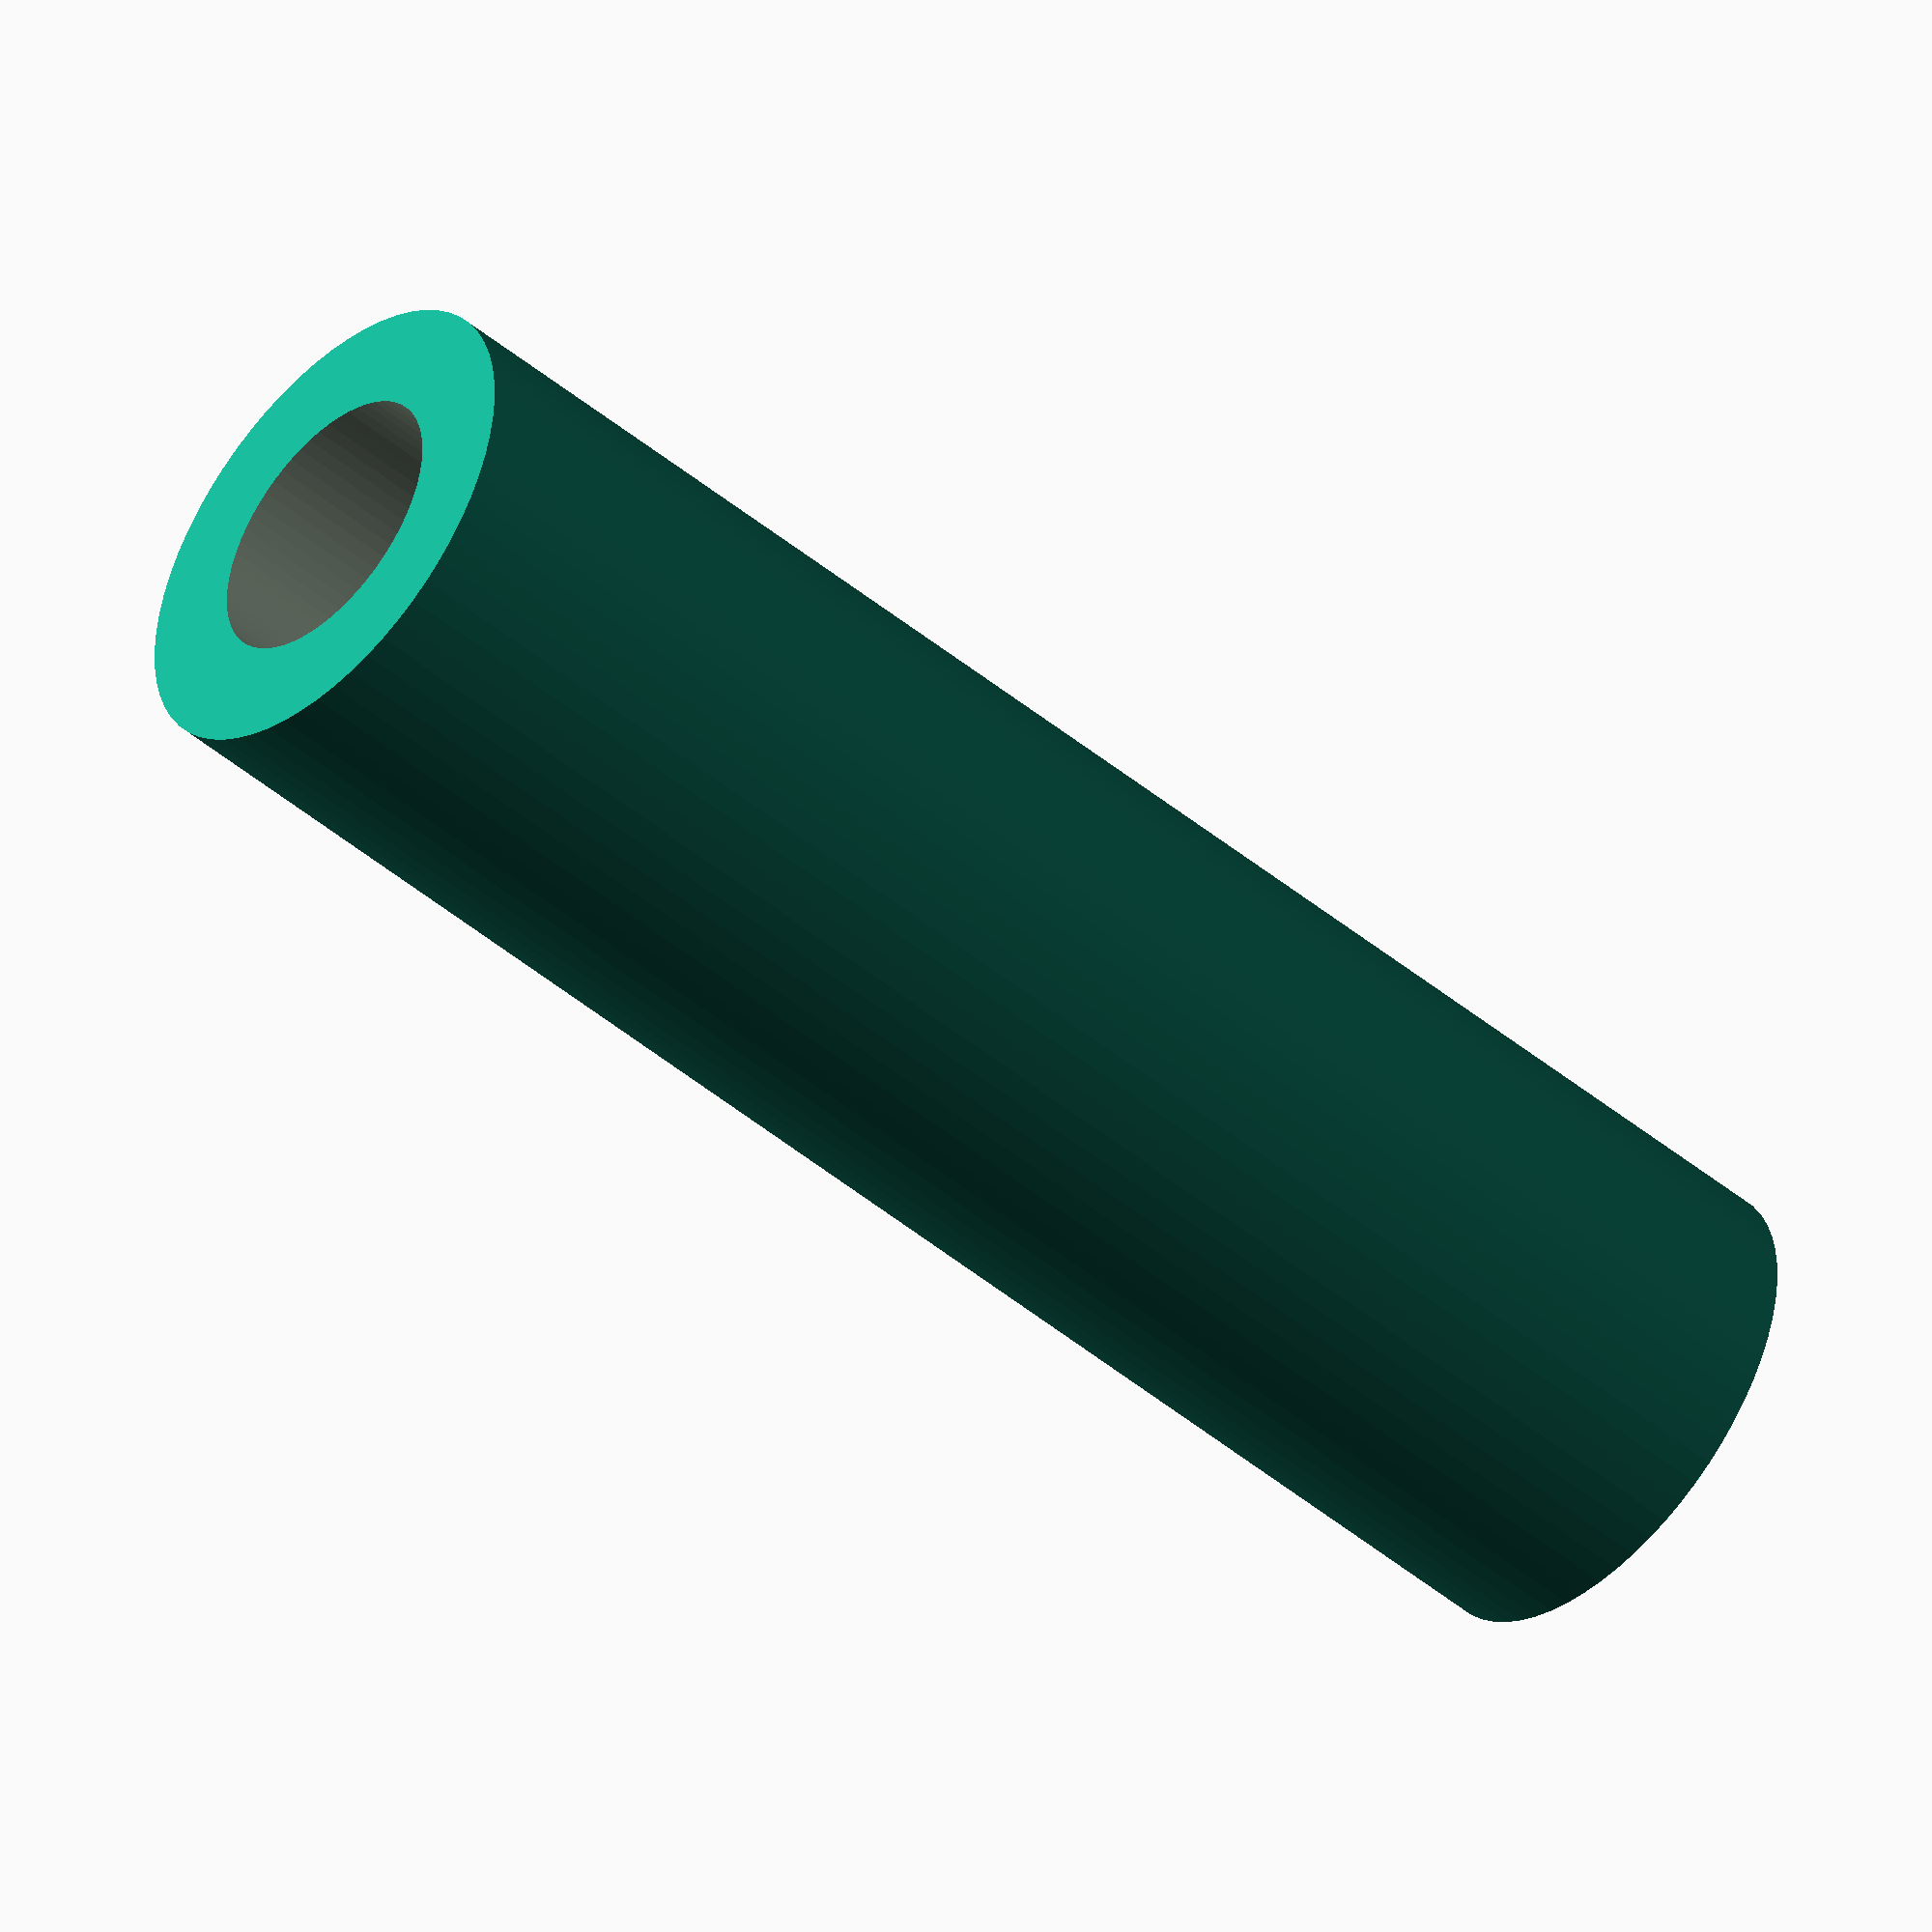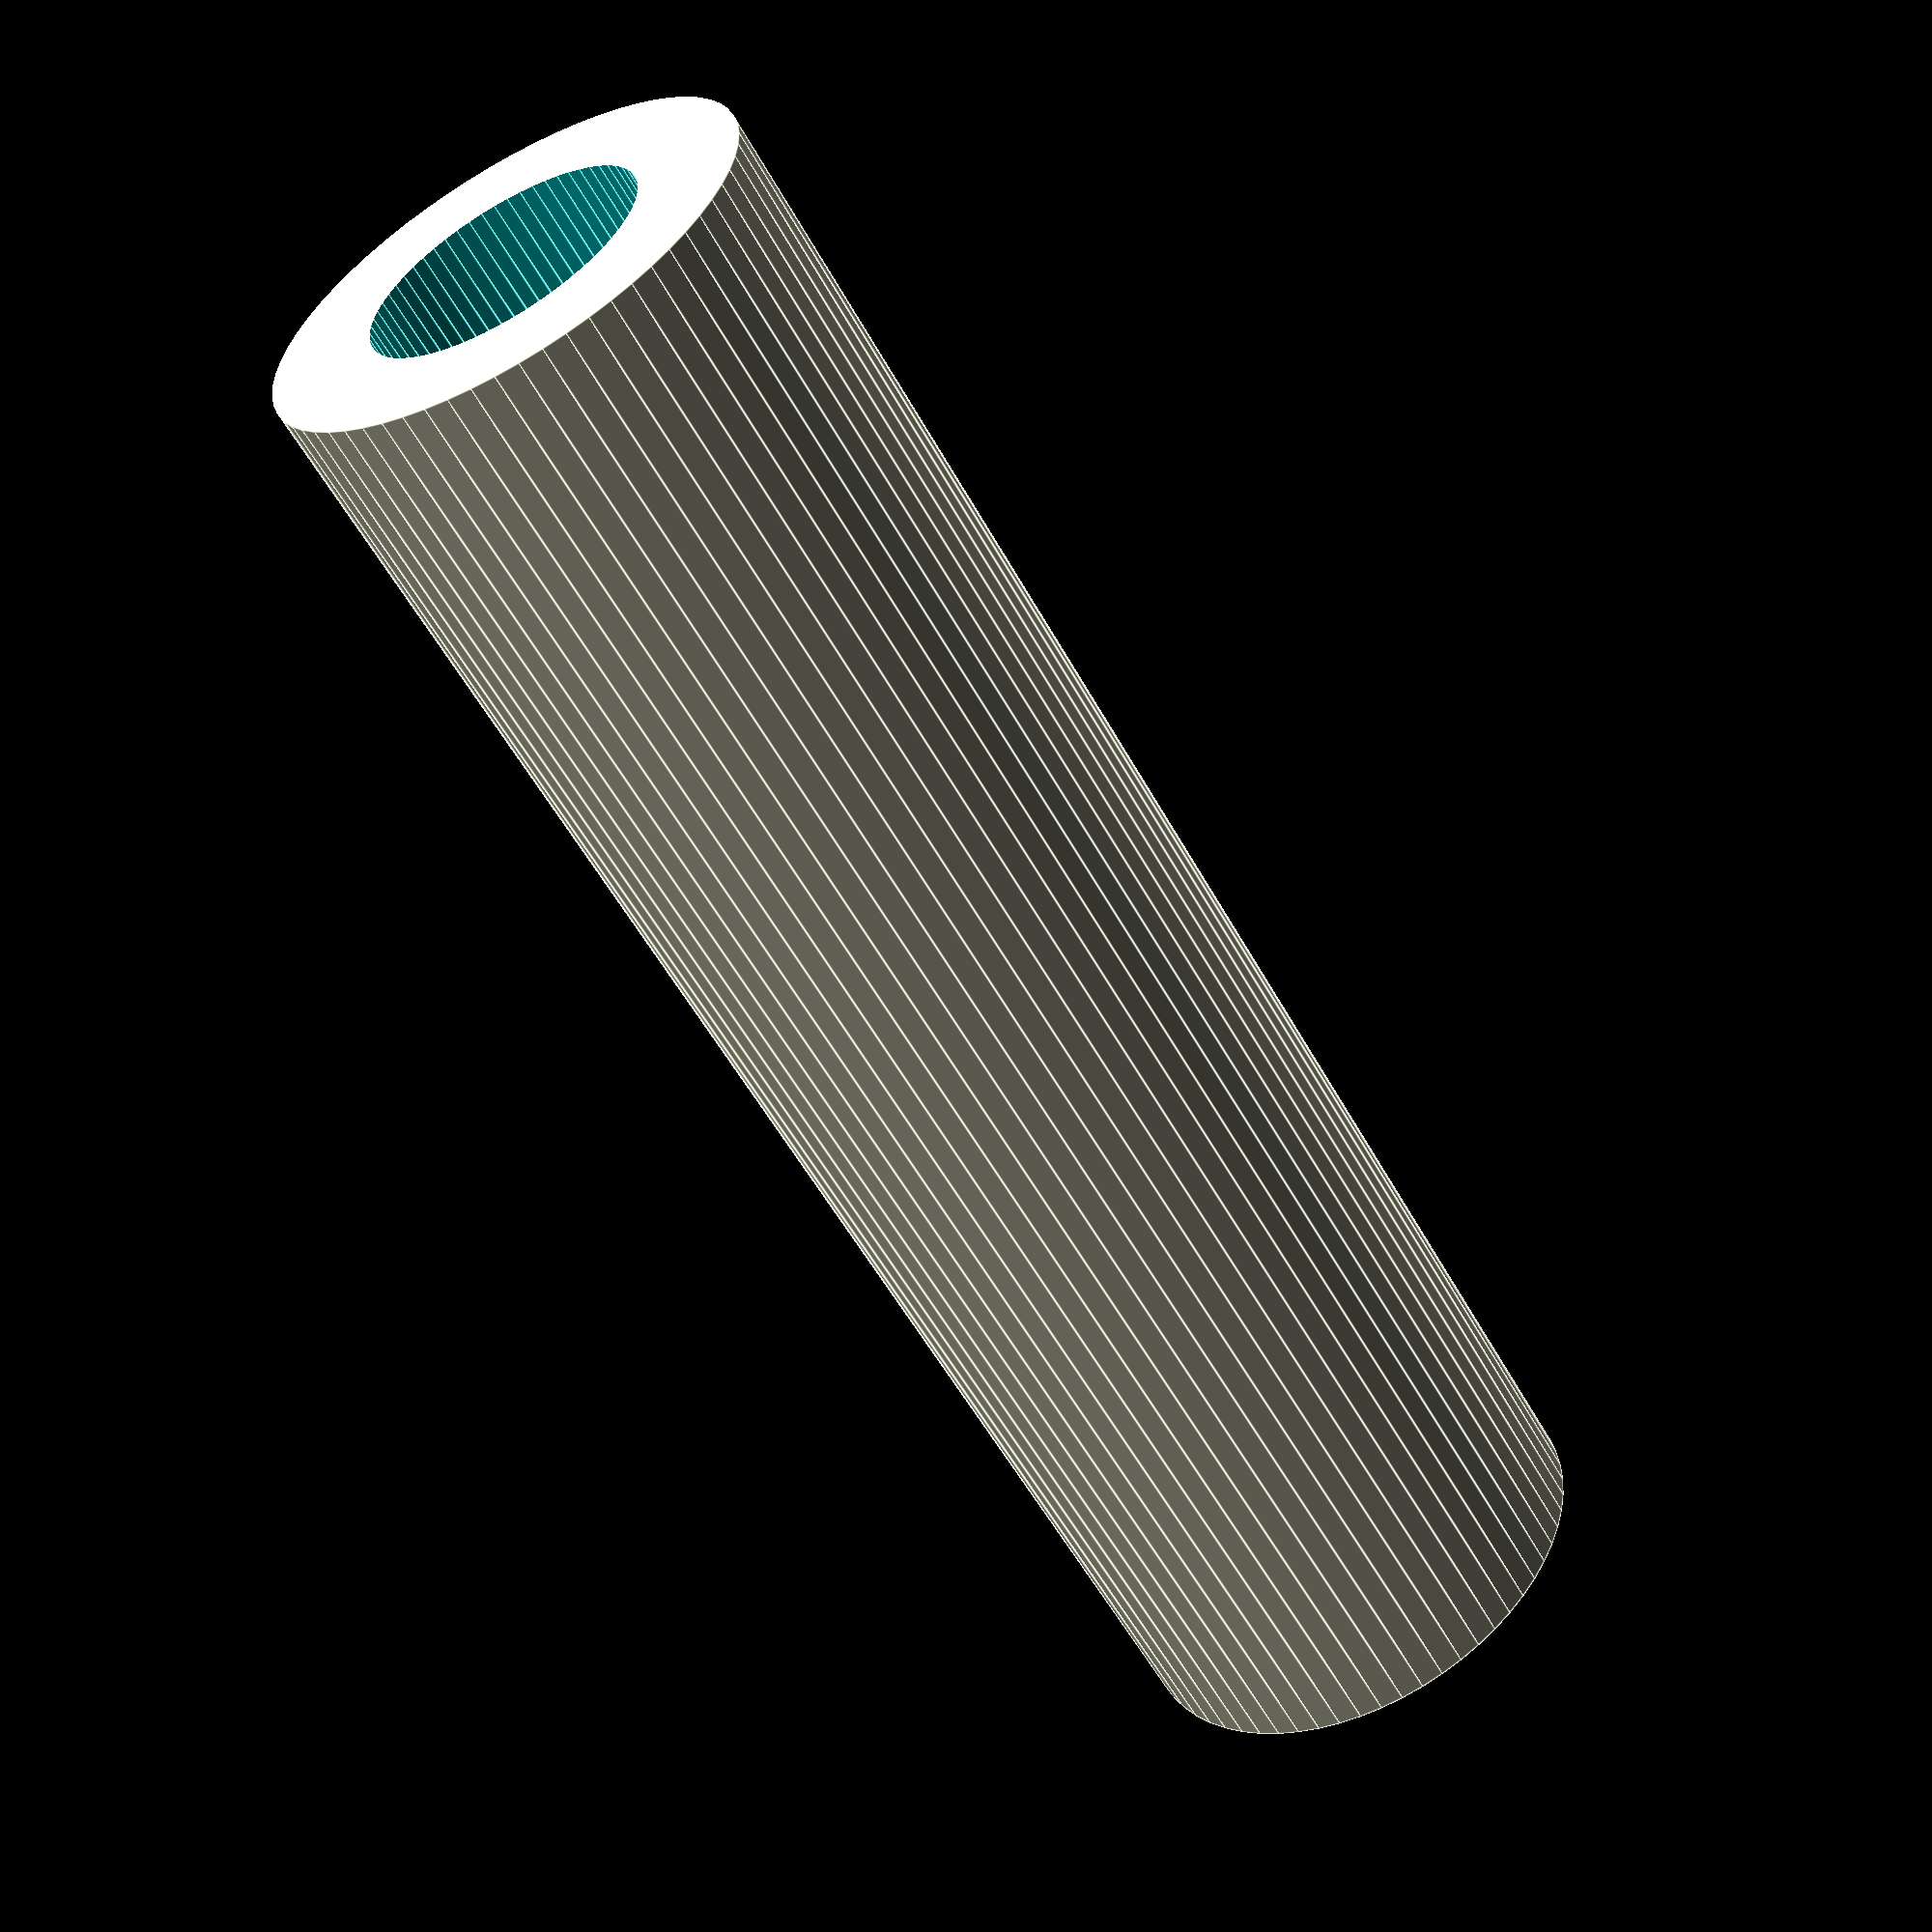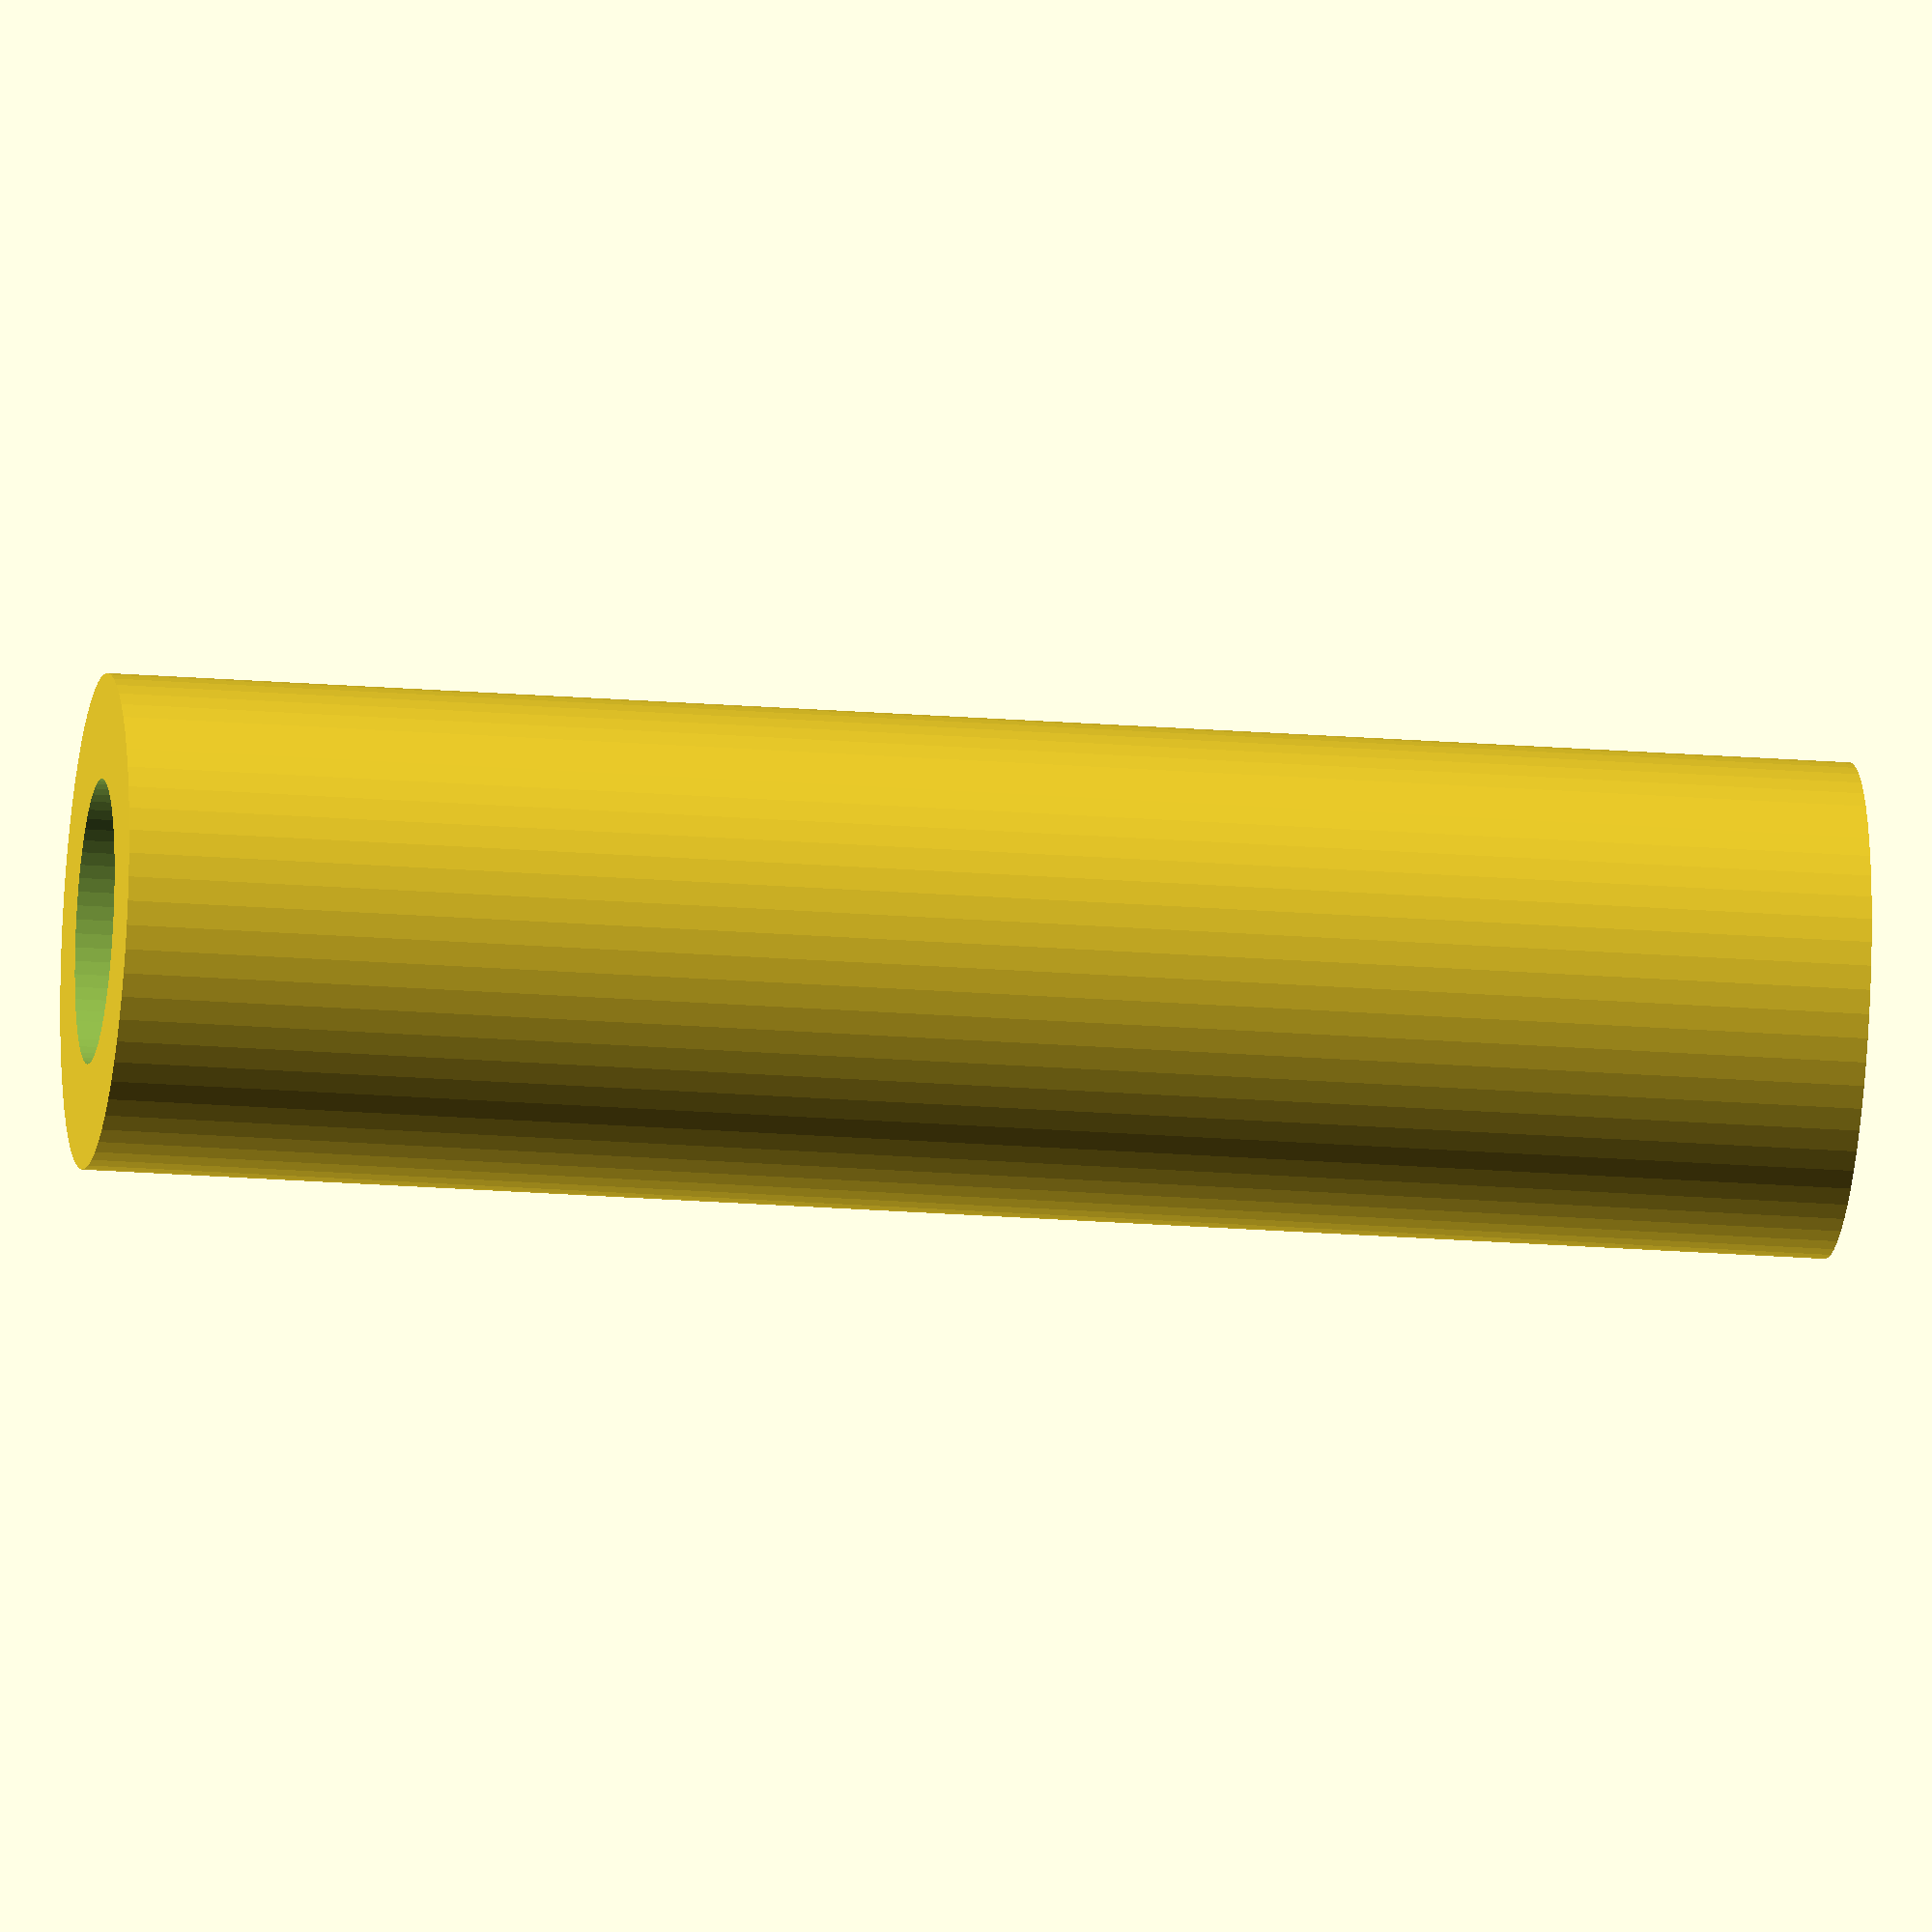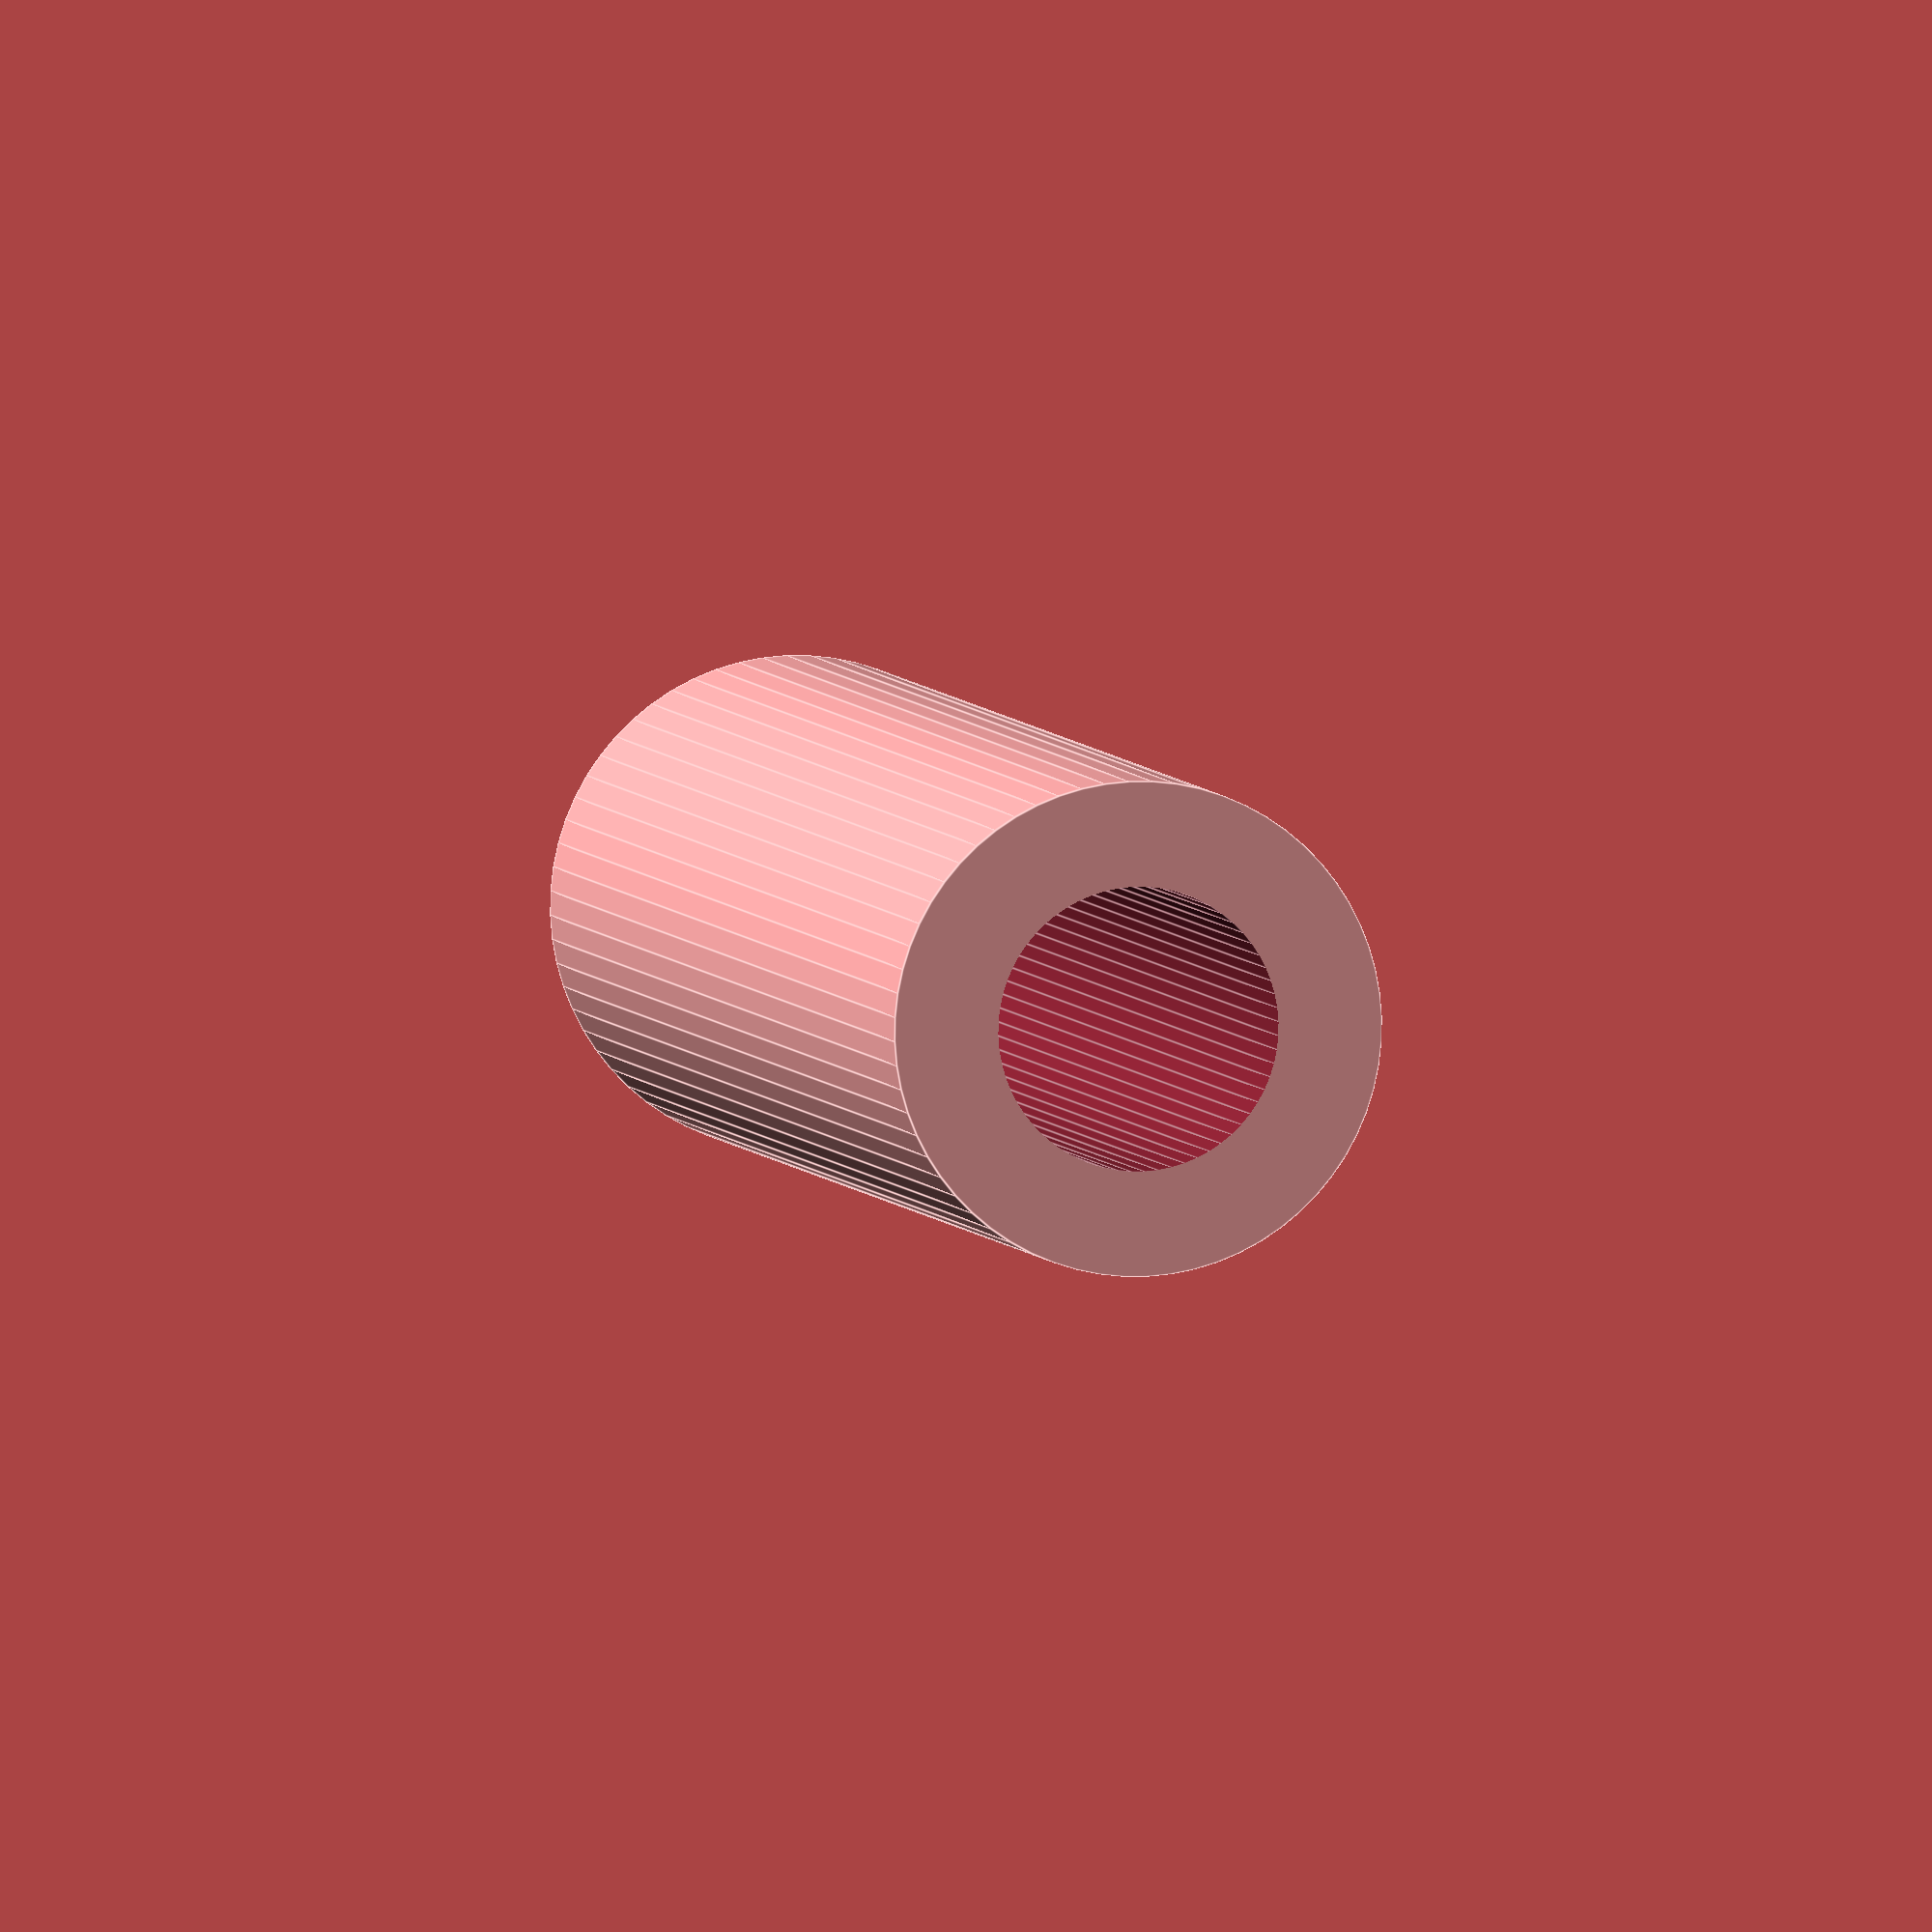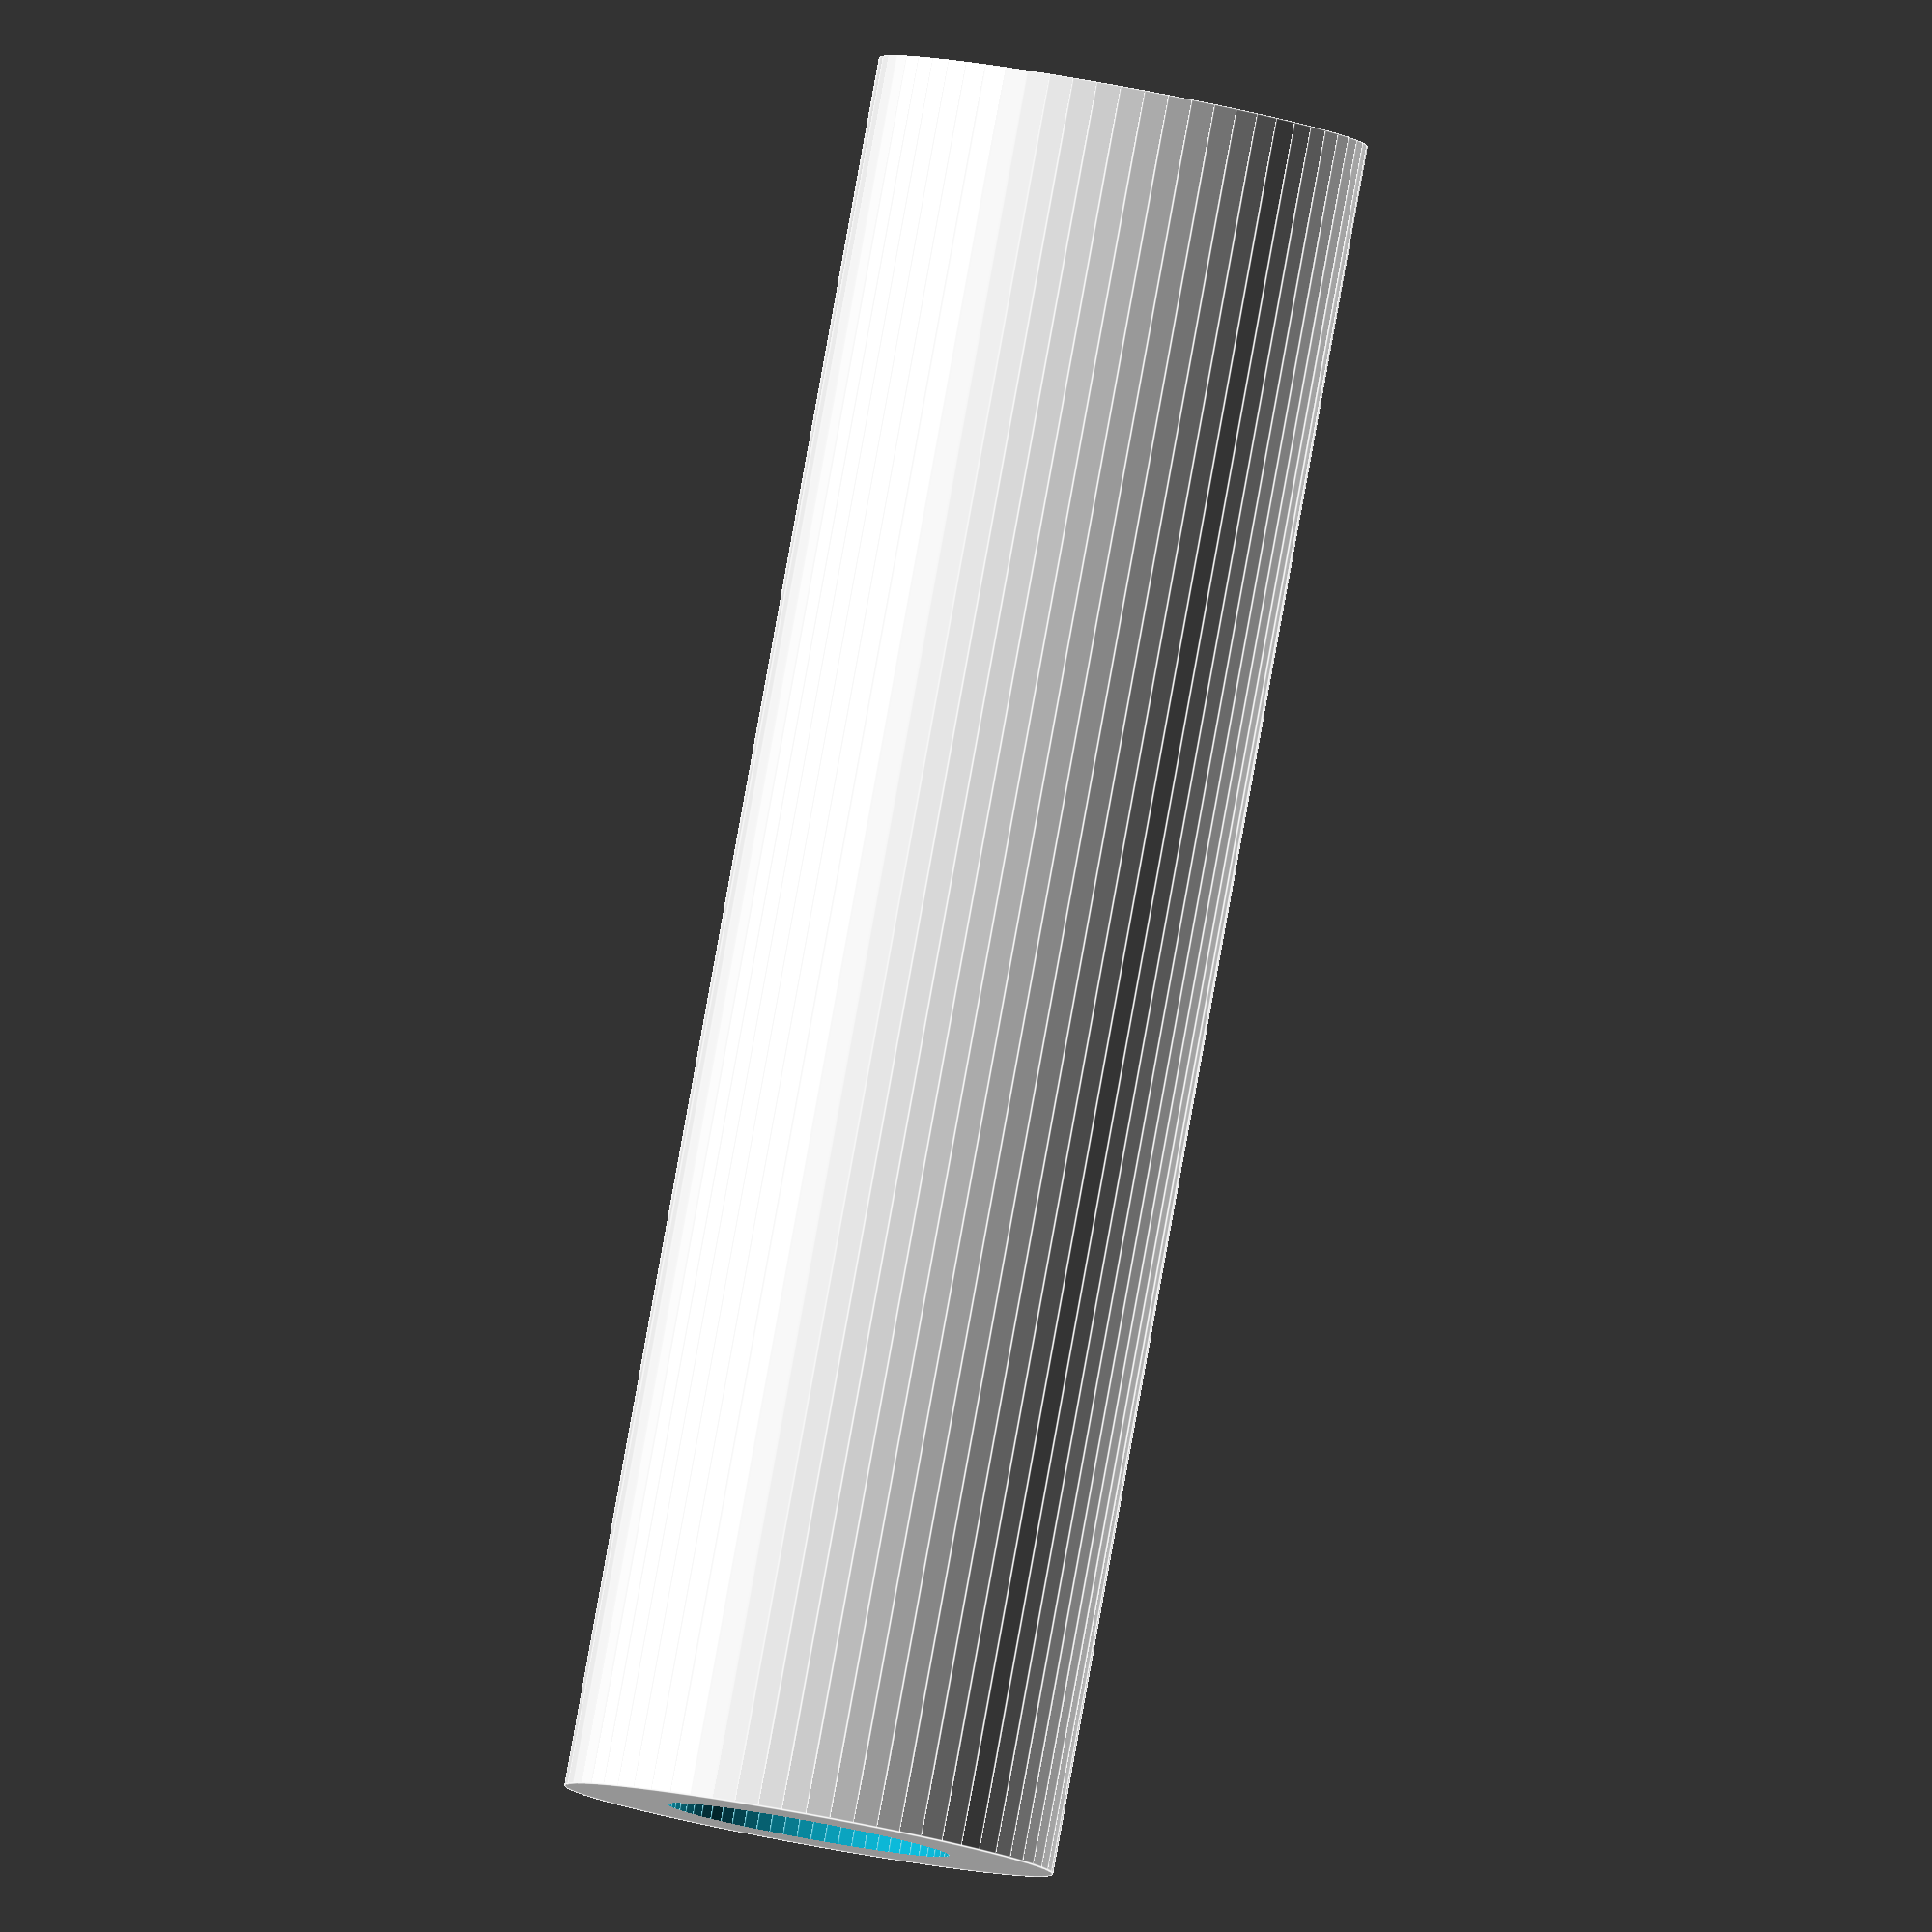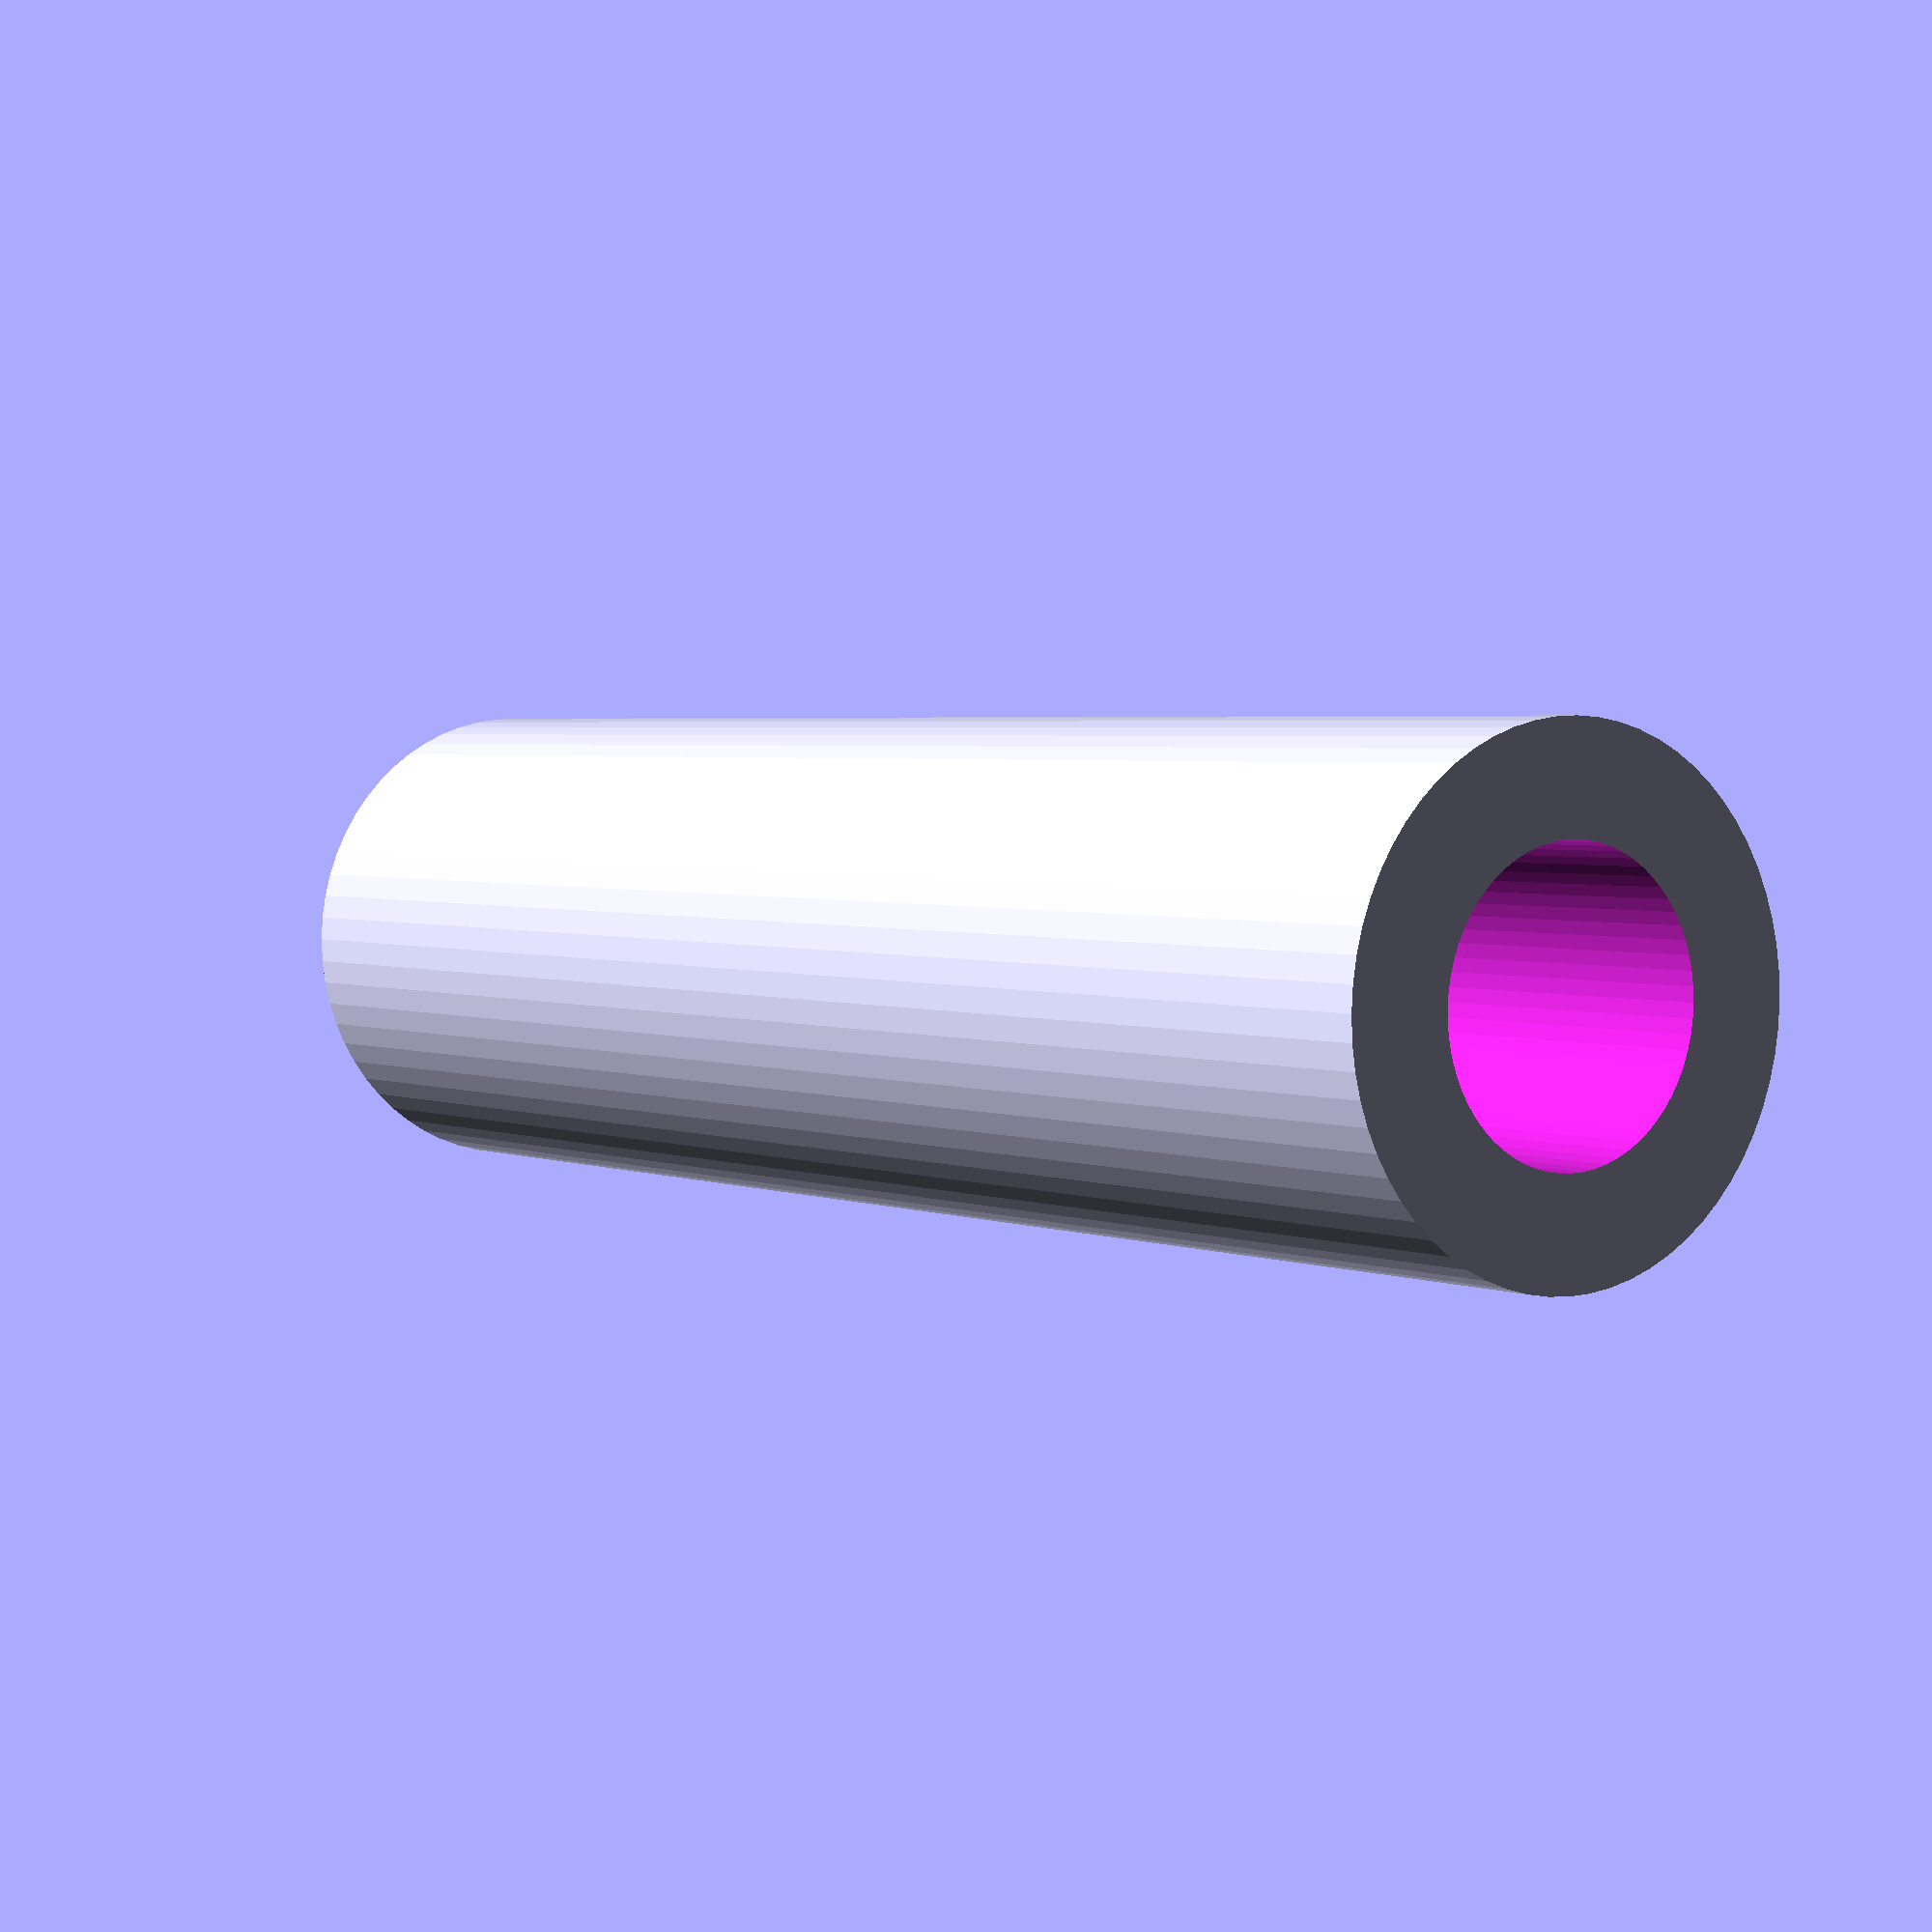
<openscad>
sr=3.25/2;
tt=1.2;
th=20;

$fn=64;
difference() {
  cylinder(r=sr+tt,h=th);
  translate([0,0,-0.1]) cylinder(r=sr,h=th+0.2);
}
</openscad>
<views>
elev=47.1 azim=351.2 roll=46.8 proj=o view=wireframe
elev=56.5 azim=120.5 roll=28.7 proj=p view=edges
elev=201.4 azim=263.9 roll=98.0 proj=o view=solid
elev=355.8 azim=54.2 roll=348.7 proj=o view=edges
elev=273.6 azim=175.0 roll=190.3 proj=o view=edges
elev=357.2 azim=214.3 roll=323.9 proj=p view=solid
</views>
